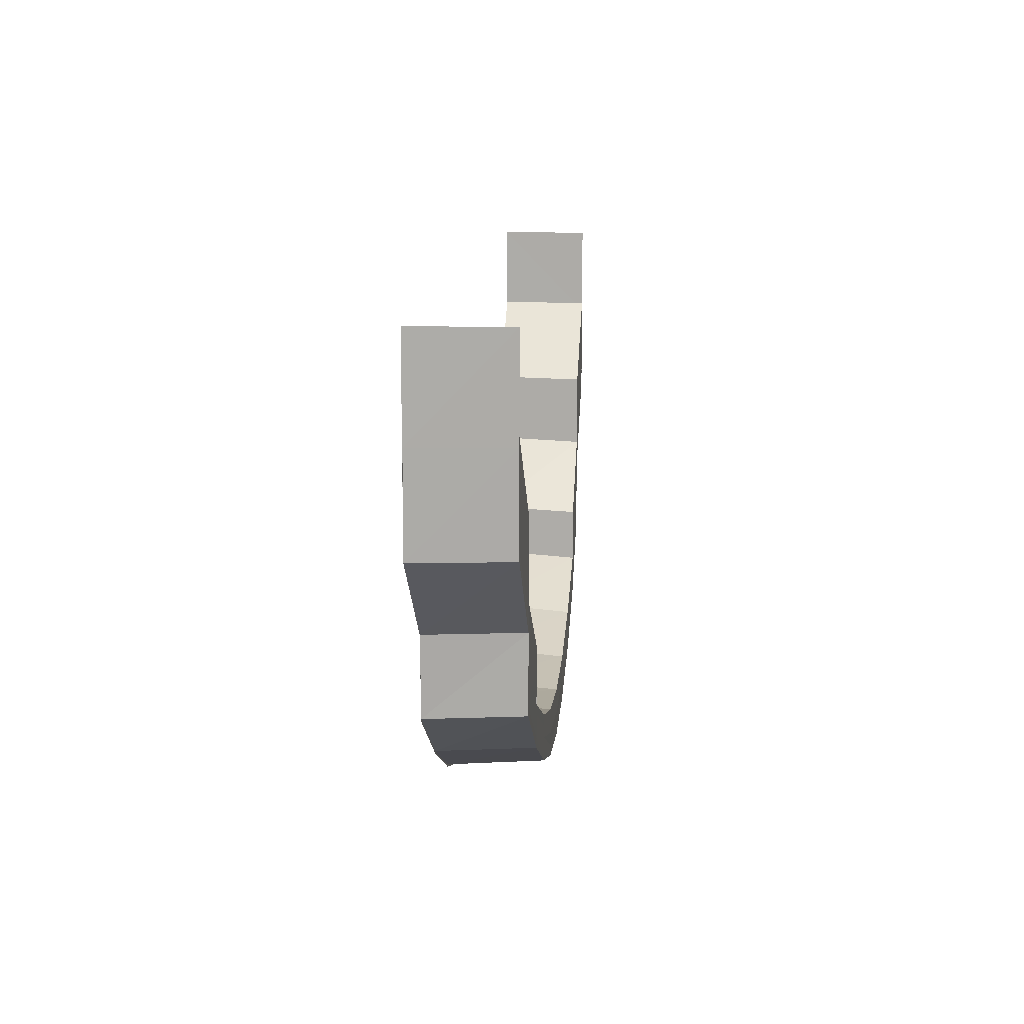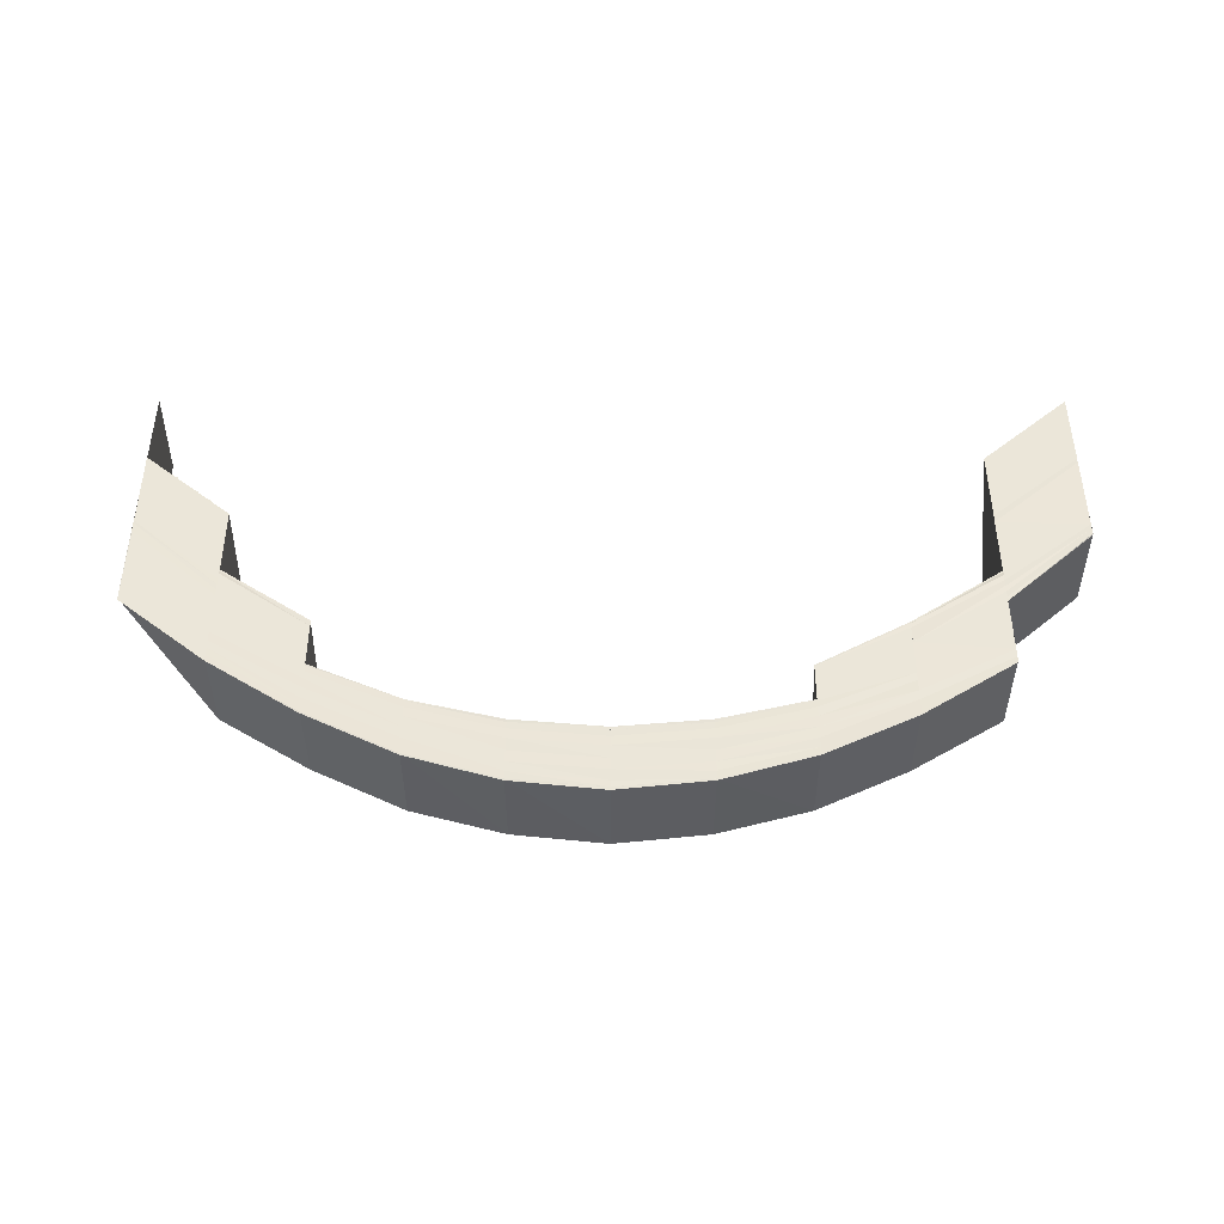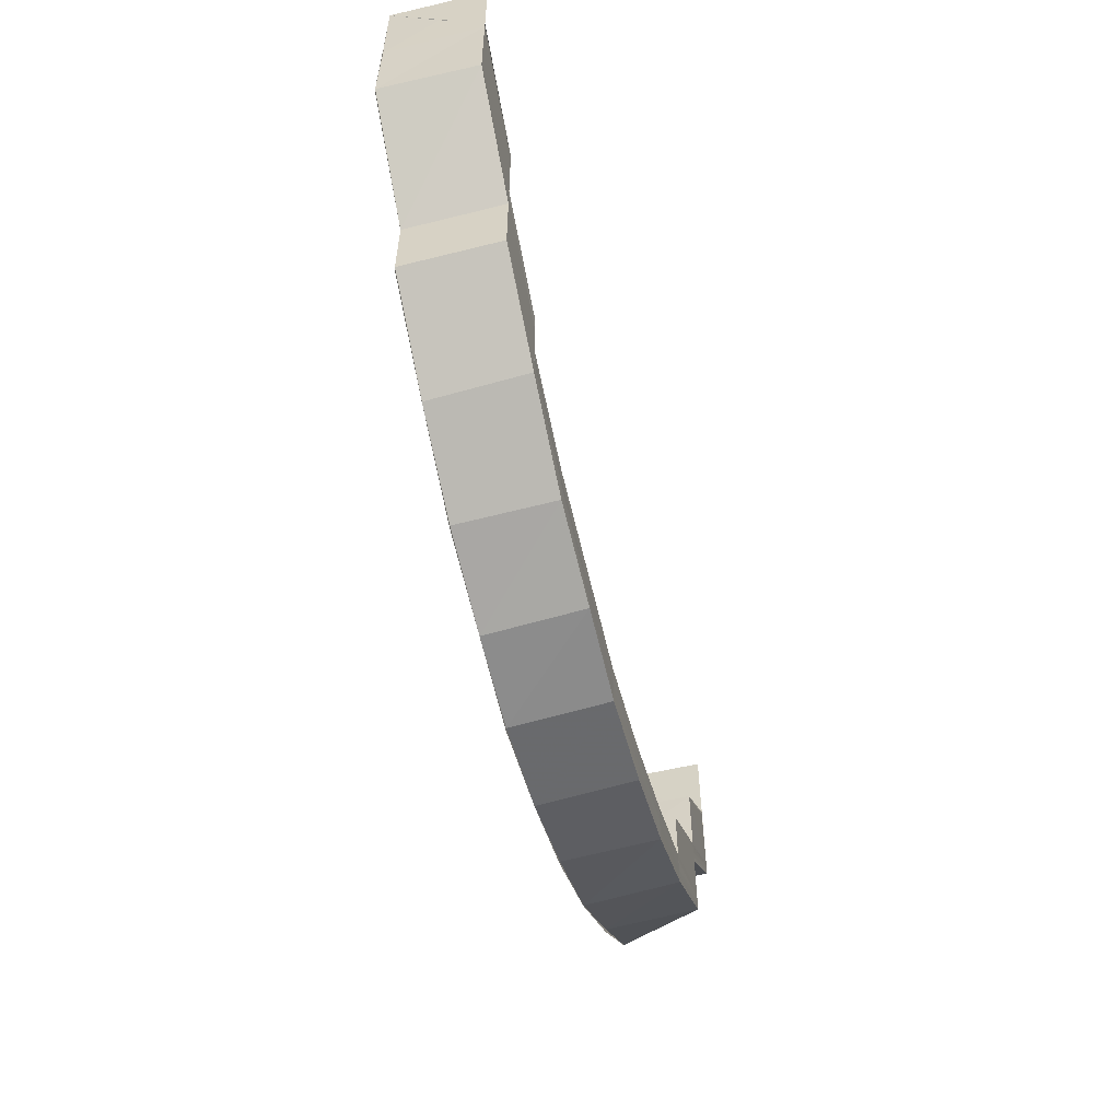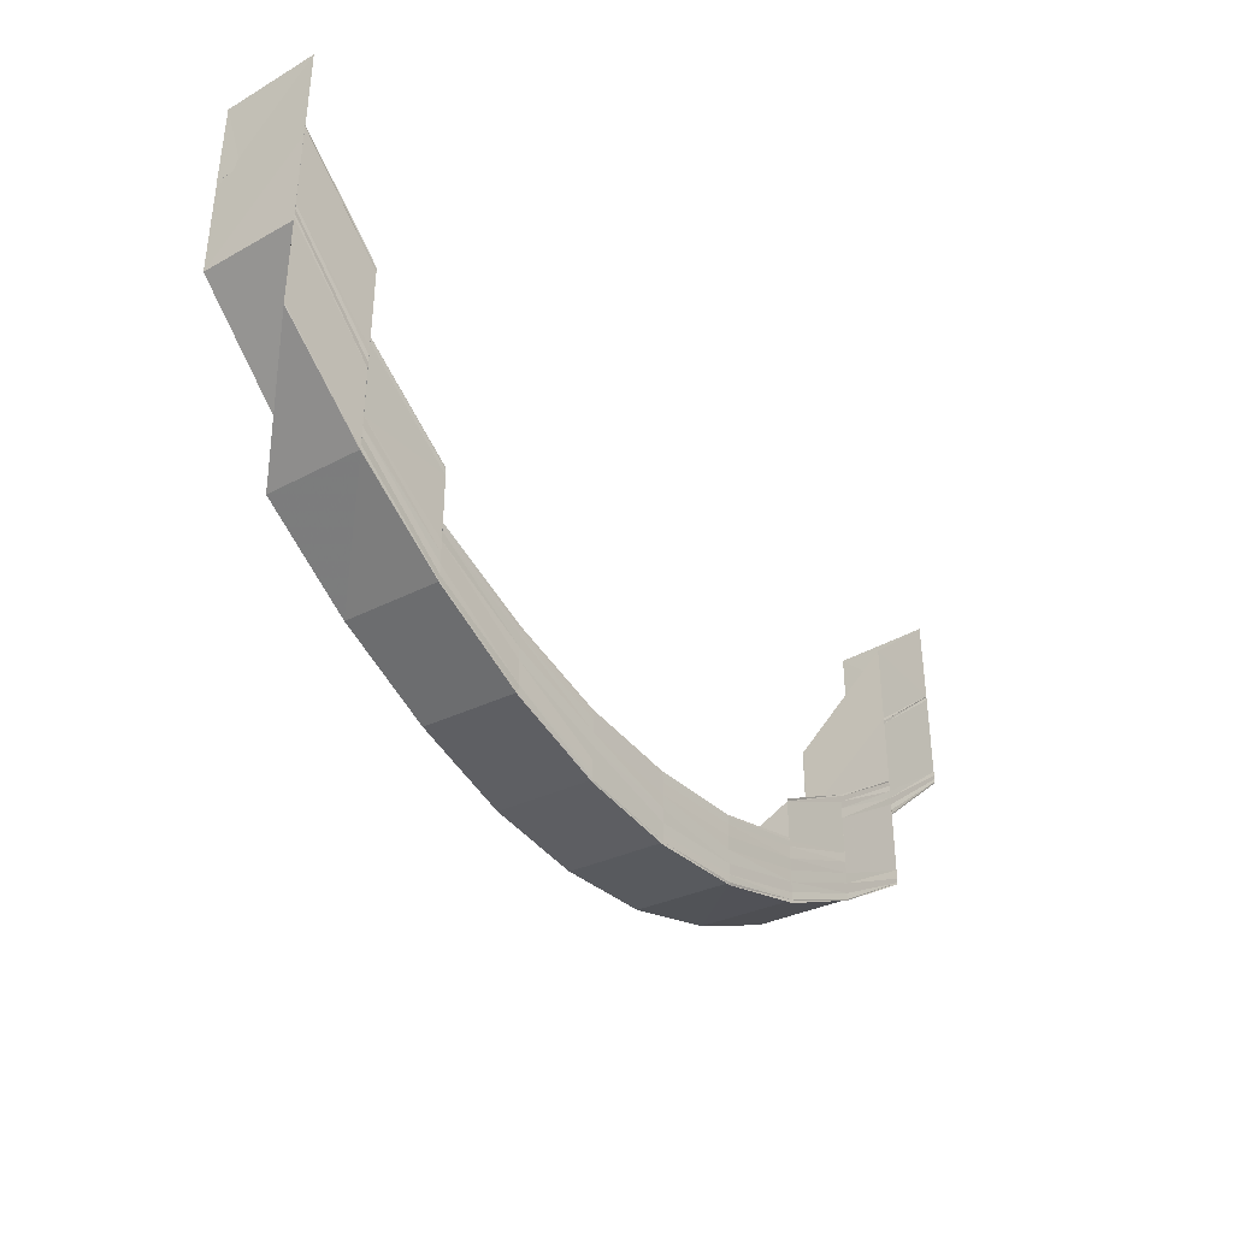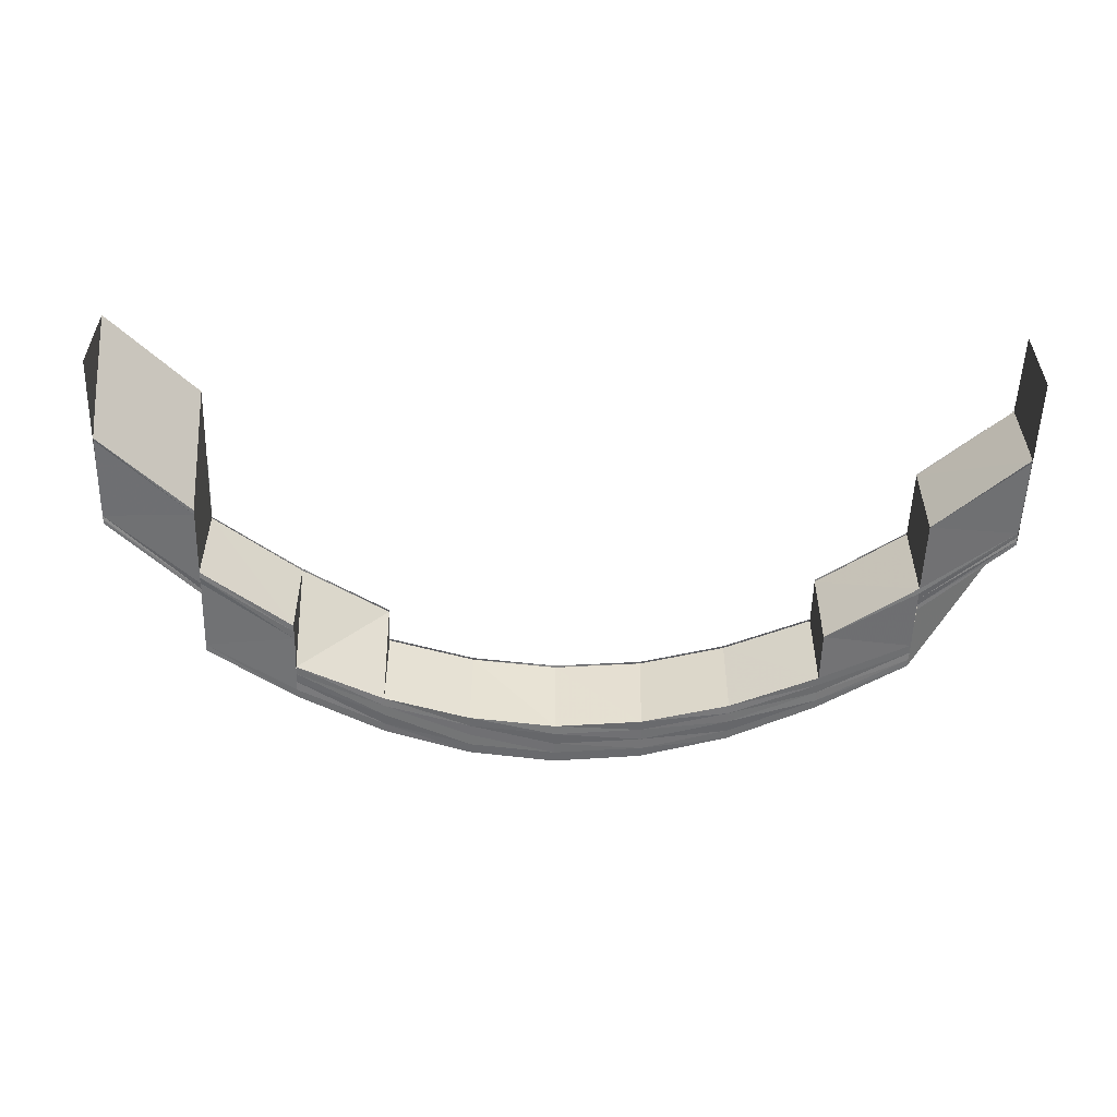
<metadata>
{"format":"obj","ext":"obj","renderer":"f3d","projection":"perspective","resolution":1024,"background":"white","views":[{"elev":12.5,"azim":-85.0,"up":"+Z"},{"elev":47.8,"azim":-179.9,"up":"+Y"},{"elev":-57.3,"azim":-76.0,"up":"+Z"},{"elev":-37.7,"azim":126.5,"up":"+Z"},{"elev":-55.1,"azim":-1.6,"up":"+Y"}]}
</metadata>
<code>
o 3325
v 2253 1888 8.175
v 2253 1888 8.165
v 2253 1888 8.175
v 2253 1888 8.164
v 2253 1888 8.165
v 2253 1888 8.175
v 2253 1888 8.165
v 2253 1888 8.157
v 2253 1888 8.157
v 2253 1888 8.165
v 2253 1888 8.157
v 2253 1888 8.165
v 2253 1888 8.156
v 2253 1888 8.157
v 2253 1888 8.165
v 2253 1888 8.156
v 2253 1888 8.148
v 2253 1888 8.147
v 2253 1888 8.155
v 2253 1888 8.146
v 2253 1888 8.155
v 2253 1888 8.145
v 2253 1888 8.154
v 2253 1888 8.145
v 2253 1888 8.145
v 2253 1888 8.137
v 2253 1888 8.145
v 2253 1888 8.145
v 2253 1888 8.136
v 2253 1888 8.145
v 2253 1888 8.145
v 2253 1888 8.137
v 2253 1888 8.154
v 2253 1888 8.154
v 2253 1888 8.145
v 2253 1888 8.13
v 2253 1888 8.137
v 2253 1888 8.137
v 2253 1888 8.136
v 2253 1888 8.13
v 2253 1888 8.136
v 2253 1888 8.154
v 2253 1888 8.164
v 2253 1888 8.175
v 2253 1888 8.155
v 2253 1888 8.146
v 2253 1888 8.145
v 2253 1888 8.154
v 2253 1888 8.147
v 2253 1888 8.155
v 2253 1888 8.148
v 2253 1888 8.156
v 2253 1888 8.148
v 2253 1888 8.149
v 2253 1888 8.142
v 2253 1888 8.149
v 2253 1888 8.149
v 2253 1888 8.142
v 2253 1888 8.149
v 2253 1888 8.148
v 2253 1888 8.141
v 2253 1888 8.156
v 2253 1888 8.165
v 2253 1888 8.165
v 2253 1888 8.156
v 2253 1888 8.141
v 2253 1888 8.14
v 2253 1888 8.135
v 2253 1888 8.142
v 2253 1888 8.136
v 2253 1888 8.141
v 2253 1888 8.148
v 2253 1888 8.135
v 2253 1888 8.132
v 2253 1888 8.131
v 2253 1888 8.129
v 2253 1888 8.128
v 2253 1888 8.128
v 2253 1888 8.127
v 2253 1888 8.129
v 2253 1888 8.128
v 2253 1888 8.132
v 2253 1888 8.131
v 2253 1888 8.149
v 2253 1888 8.156
v 2253 1888 8.157
v 2253 1888 8.165
v 2253 1888 8.148
v 2253 1888 8.141
v 2253 1888 8.14
v 2253 1888 8.142
v 2253 1888 8.149
v 2253 1888 8.142
v 2253 1888 8.142
v 2253 1888 8.149
v 2253 1888 8.149
v 2253 1888 8.134
v 2253 1888 8.133
v 2253 1888 8.139
v 2253 1888 8.132
v 2253 1888 8.138
v 2253 1888 8.128
v 2253 1888 8.131
v 2253 1888 8.13
v 2253 1888 8.131
v 2253 1888 8.126
v 2253 1888 8.137
v 2253 1888 8.137
v 2253 1888 8.123
v 2253 1888 8.125
v 2253 1888 8.122
v 2253 1888 8.122
v 2253 1888 8.123
v 2253 1888 8.121
v 2253 1888 8.126
v 2253 1888 8.122
v 2253 1888 8.131
v 2253 1888 8.125
v 2253 1888 8.137
v 2253 1888 8.13
v 2253 1888 8.126
v 2253 1888 8.125
v 2253 1888 8.13
v 2253 1888 8.13
v 2253 1888 8.125
v 2253 1888 8.13
v 2253 1888 8.122
v 2253 1888 8.125
v 2253 1888 8.125
v 2253 1888 8.122
v 2253 1888 8.125
v 2253 1888 8.127
v 2253 1888 8.123
v 2253 1888 8.121
v 2253 1888 8.122
v 2253 1888 8.122
v 2253 1888 8.121
v 2253 1888 8.122
v 2253 1888 8.124
v 2253 1888 8.122
v 2253 1888 8.122
v 2253 1888 8.121
v 2253 1888 8.121
v 2253 1888 8.122
v 2253 1888 8.121
v 2253 1888 8.123
v 2253 1888 8.125
v 2253 1888 8.123
v 2253 1888 8.125
v 2253 1888 8.122
v 2253 1888 8.122
v 2253 1888 8.125
v 2253 1888 8.122
v 2253 1888 8.124
v 2253 1888 8.125
v 2253 1888 8.126
v 2253 1888 8.13
v 2253 1888 8.125
v 2253 1888 8.125
v 2253 1888 8.13
v 2253 1888 8.125
v 2253 1888 8.127
v 2253 1888 8.125
v 2253 1888 8.131
v 2253 1888 8.137
v 2253 1888 8.136
v 2253 1888 8.13
v 2253 1888 8.13
v 2253 1888 8.13
v 2253 1888 8.132
v 2253 1888 8.137
v 2253 1888 8.137
v 2253 1888 8.138
v 2253 1888 8.145
v 2253 1888 8.145
v 2253 1888 8.137
v 2253 1888 8.145
v 2253 1888 8.154
v 2253 1888 8.137
v 2253 1888 8.13
v 2253 1888 8.136
v 2253 1888 8.137
v 2253 1888 8.13
v 2253 1888 8.13
v 2253 1888 8.131
v 2253 1888 8.125
v 2253 1888 8.13
v 2253 1888 8.13
v 2253 1888 8.125
v 2253 1888 8.125
v 2253 1888 8.126
v 2253 1888 8.122
v 2253 1888 8.125
v 2253 1888 8.125
v 2253 1888 8.122
v 2253 1888 8.122
v 2253 1888 8.123
v 2253 1888 8.121
v 2253 1888 8.122
v 2253 1888 8.122
v 2253 1888 8.121
v 2253 1888 8.121
v 2253 1888 8.122
v 2253 1888 8.122
v 2253 1888 8.121
v 2253 1888 8.121
v 2253 1888 8.122
v 2253 1888 8.122
v 2253 1888 8.123
v 2253 1888 8.125
v 2253 1888 8.122
v 2253 1888 8.122
v 2253 1888 8.125
v 2253 1888 8.125
v 2253 1888 8.126
v 2253 1888 8.13
v 2253 1888 8.125
v 2253 1888 8.125
v 2253 1888 8.13
v 2253 1888 8.13
v 2253 1888 8.131
v 2253 1888 8.137
v 2253 1888 8.13
v 2253 1888 8.13
v 2253 1888 8.136
v 2253 1888 8.137
v 2253 1888 8.145
v 2253 1888 8.136
v 2253 1888 8.137
v 2253 1888 8.145
v 2253 1888 8.145
v 2253 1888 8.138
v 2253 1888 8.132
v 2253 1888 8.131
v 2253 1888 8.137
v 2253 1888 8.133
v 2253 1888 8.139
v 2253 1888 8.134
v 2253 1888 8.135
v 2253 1888 8.136
v 2253 1888 8.132
v 2253 1888 8.136
v 2253 1888 8.136
v 2253 1888 8.132
v 2253 1888 8.136
v 2253 1888 8.131
v 2253 1888 8.129
v 2253 1888 8.131
v 2253 1888 8.13
v 2253 1888 8.128
v 2253 1888 8.132
v 2253 1888 8.132
v 2253 1888 8.129
v 2253 1888 8.132
v 2253 1888 8.128
v 2253 1888 8.128
v 2253 1888 8.128
v 2253 1888 8.127
v 2253 1888 8.127
v 2253 1888 8.129
v 2253 1888 8.129
v 2253 1888 8.128
v 2253 1888 8.129
v 2253 1888 8.127
v 2253 1888 8.129
v 2253 1888 8.127
v 2253 1888 8.128
v 2253 1888 8.128
v 2253 1888 8.129
v 2253 1888 8.128
v 2253 1888 8.126
v 2253 1888 8.132
v 2253 1888 8.128
v 2253 1888 8.129
v 2253 1888 8.129
v 2253 1888 8.132
v 2253 1888 8.129
v 2253 1888 8.136
v 2253 1888 8.131
v 2253 1888 8.124
v 2253 1888 8.123
v 2253 1888 8.123
v 2253 1888 8.122
v 2253 1888 8.125
v 2253 1888 8.125
v 2253 1888 8.126
v 2253 1888 8.128
v 2253 1888 8.127
v 2253 1888 8.131
v 2253 1888 8.125
v 2253 1888 8.13
v 2253 1888 8.124
v 2253 1888 8.128
v 2253 1888 8.134
v 2253 1888 8.133
v 2253 1888 8.135
v 2253 1888 8.136
v 2253 1888 8.123
v 2253 1888 8.127
v 2253 1888 8.126
v 2253 1888 8.132
v 2253 1888 8.131
v 2253 1888 8.138
v 2253 1888 8.137
v 2253 1888 8.139
v 2253 1888 8.147
v 2253 1888 8.148
v 2253 1888 8.14
v 2253 1888 8.148
v 2253 1888 8.141
v 2253 1888 8.148
v 2253 1888 8.149
v 2253 1888 8.157
v 2253 1888 8.148
v 2253 1888 8.141
v 2253 1888 8.156
v 2253 1888 8.157
v 2253 1888 8.165
v 2253 1888 8.156
v 2253 1888 8.165
v 2253 1888 8.165
v 2253 1888 8.156
v 2253 1888 8.165
v 2253 1888 8.155
v 2253 1888 8.165
v 2253 1888 8.157
v 2253 1888 8.175
v 2253 1888 8.148
v 2253 1888 8.147
v 2253 1888 8.155
v 2253 1888 8.14
v 2253 1888 8.139
v 2253 1888 8.141
v 2253 1888 8.148
v 2253 1888 8.142
v 2253 1888 8.149
v 2253 1888 8.142
v 2253 1888 8.136
v 2253 1888 8.149
v 2253 1888 8.149
v 2253 1888 8.142
v 2253 1888 8.142
v 2253 1888 8.142
v 2253 1888 8.142
v 2253 1888 8.136
v 2253 1888 8.136
v 2253 1888 8.135
v 2253 1888 8.132
v 2253 1888 8.131
v 2253 1888 8.129
v 2253 1888 8.134
v 2253 1888 8.132
v 2253 1888 8.132
v 2253 1888 8.129
v 2253 1888 8.129
v 2253 1888 8.13
v 2253 1888 8.133
v 2253 1888 8.128
v 2253 1888 8.128
v 2253 1888 8.129
v 2253 1888 8.129
v 2253 1888 8.128
v 2253 1888 8.128
v 2253 1888 8.128
v 2253 1888 8.127
v 2253 1888 8.146
v 2253 1888 8.154
v 2253 1888 8.145
v 2253 1888 8.154
v 2253 1888 8.145
v 2253 1888 8.154
v 2253 1888 8.154
v 2253 1888 8.145
v 2253 1888 8.145
v 2253 1888 8.145
v 2253 1888 8.154
v 2253 1888 8.164
v 2253 1888 8.164
v 2253 1888 8.175
v 2253 1888 8.154
v 2253 1888 8.145
v 2253 1888 8.154
v 2253 1888 8.154
v 2253 1888 8.145
v 2253 1888 8.145
v 2253 1888 8.175
v 2253 1888 8.175
v 2253 1888 8.165
v 2253 1888 8.165
v 2253 1888 8.156
v 2253 1888 8.165
v 2253 1888 8.155
v 2253 1888 8.146
v 2253 1888 8.155
v 2253 1888 8.154
v 2253 1888 8.145
v 2253 1888 8.13
v 2253 1888 8.135
v 2253 1888 8.131
v 2253 1888 8.127
v 2253 1888 8.126
v 2253 1888 8.128
v 2253 1888 8.127
v 2253 1888 8.129
v 2253 1888 8.132
v 2253 1888 8.136
v 2253 1888 8.128
v 2253 1888 8.128
v 2253 1888 8.129
v 2253 1888 8.129
v 2253 1888 8.132
v 2253 1888 8.132
v 2253 1888 8.136
v 2253 1888 8.136
v 2253 1888 8.129
v 2253 1888 8.129
v 2253 1888 8.132
v 2253 1888 8.132
v 2253 1888 8.136
v 2253 1888 8.142
v 2253 1888 8.136
v 2253 1888 8.142
v 2253 1888 8.136
v 2253 1888 8.141
v 2253 1888 8.149
v 2253 1888 8.142
v 2253 1888 8.142
v 2253 1888 8.149
v 2253 1888 8.142
f 1 2 3
f 3 4 1
f 2 5 6
f 7 8 5
f 8 9 10
f 9 11 12
f 13 14 12
f 15 13 2
f 16 13 15
f 16 17 13
f 18 17 16
f 19 18 16
f 20 18 19
f 21 20 19
f 22 20 21
f 23 22 21
f 24 22 23
f 25 26 22
f 27 26 28
f 26 29 30
f 31 32 24
f 31 24 33
f 34 35 33
f 26 36 37
f 38 36 39
f 36 40 41
f 42 33 43
f 4 42 43
f 4 43 44
f 45 46 42
f 46 47 48
f 49 46 45
f 50 49 45
f 51 49 50
f 52 51 50
f 53 51 52
f 54 55 53
f 56 55 57
f 55 58 59
f 60 61 51
f 62 60 52
f 63 62 64
f 65 52 64
f 66 67 51
f 61 68 67
f 69 70 66
f 69 71 72
f 70 73 71
f 74 75 73
f 76 77 75
f 78 79 77
f 80 81 79
f 82 83 81
f 84 72 85
f 86 85 87
f 86 84 65
f 88 89 84
f 90 89 88
f 89 91 92
f 93 94 92
f 95 93 96
f 90 97 89
f 98 97 90
f 99 98 90
f 100 98 99
f 101 100 99
f 98 102 97
f 103 100 101
f 37 103 101
f 104 103 37
f 105 106 104
f 107 105 108
f 106 109 110
f 109 111 112
f 111 113 114
f 113 115 116
f 115 117 118
f 117 119 120
f 110 121 103
f 36 122 103
f 123 122 124
f 122 125 126
f 103 121 100
f 122 127 121
f 128 127 129
f 127 130 131
f 121 132 100
f 100 132 98
f 132 102 98
f 121 133 132
f 112 133 121
f 127 134 133
f 135 134 136
f 134 137 138
f 133 139 132
f 132 139 102
f 133 140 139
f 114 140 133
f 134 141 140
f 142 141 143
f 141 144 145
f 140 146 139
f 139 147 102
f 139 146 147
f 140 148 146
f 116 148 140
f 141 149 148
f 150 149 151
f 149 152 153
f 148 154 146
f 146 155 147
f 146 154 155
f 148 156 154
f 118 156 148
f 149 157 156
f 158 157 159
f 157 160 161
f 156 162 154
f 154 163 155
f 154 162 163
f 156 164 162
f 120 164 156
f 157 165 164
f 165 166 167
f 168 165 169
f 164 170 162
f 164 171 170
f 172 171 164
f 171 173 170
f 174 175 172
f 176 174 172
f 177 178 175
f 176 179 180
f 181 182 180
f 183 181 184
f 185 180 186
f 187 188 186
f 189 187 190
f 191 186 192
f 193 194 192
f 195 193 196
f 197 192 198
f 199 200 198
f 201 199 202
f 203 198 204
f 205 206 204
f 207 205 208
f 209 204 210
f 211 212 210
f 213 211 214
f 215 210 216
f 217 218 216
f 219 217 220
f 221 216 222
f 223 224 222
f 225 223 226
f 32 222 227
f 228 229 227
f 230 228 231
f 232 233 32
f 233 234 235
f 236 233 232
f 237 236 232
f 238 236 237
f 67 238 237
f 239 238 67
f 240 241 239
f 242 241 243
f 241 244 245
f 68 246 238
f 241 247 248
f 248 249 238
f 238 249 236
f 246 250 249
f 251 247 252
f 247 253 254
f 249 255 236
f 247 256 257
f 257 258 249
f 249 258 255
f 250 259 258
f 236 255 233
f 260 256 261
f 256 262 263
f 255 264 233
f 233 264 221
f 256 265 266
f 267 265 268
f 265 269 270
f 264 271 234
f 265 272 273
f 274 272 275
f 272 276 277
f 272 278 279
f 280 281 271
f 264 280 215
f 282 283 281
f 280 282 209
f 284 280 264
f 255 284 264
f 258 284 255
f 284 285 280
f 285 282 280
f 258 286 284
f 286 285 284
f 266 286 258
f 259 287 286
f 286 288 285
f 287 289 288
f 273 288 286
f 288 290 285
f 285 290 282
f 288 291 290
f 279 291 288
f 290 292 282
f 282 292 203
f 291 293 290
f 290 293 292
f 291 294 293
f 294 295 293
f 296 294 291
f 279 296 291
f 297 296 279
f 292 298 283
f 293 295 299
f 293 299 292
f 292 299 197
f 299 300 298
f 295 301 299
f 299 301 191
f 301 302 300
f 303 304 302
f 301 303 185
f 305 303 301
f 305 306 303
f 307 306 305
f 308 307 305
f 309 307 308
f 310 311 308
f 312 313 309
f 312 314 315
f 313 316 309
f 317 318 316
f 319 320 313
f 321 320 319
f 322 321 319
f 323 321 322
f 324 323 322
f 320 325 326
f 320 327 325
f 324 322 328
f 329 324 328
f 330 324 329
f 329 328 331
f 332 329 331
f 331 328 333
f 328 334 333
f 333 334 335
f 334 336 337
f 333 337 338
f 339 340 337
f 341 339 342
f 343 344 338
f 345 343 346
f 347 333 297
f 347 338 348
f 349 347 82
f 349 348 350
f 351 347 349
f 352 353 350
f 354 352 355
f 356 351 349
f 357 351 356
f 356 349 358
f 358 349 80
f 358 350 359
f 360 361 359
f 362 360 363
f 364 357 356
f 365 356 358
f 364 356 365
f 170 357 364
f 170 173 357
f 162 170 364
f 173 332 357
f 162 364 163
f 163 364 365
f 173 366 332
f 366 329 332
f 366 330 329
f 367 330 366
f 368 367 366
f 369 367 368
f 370 371 368
f 371 372 373
f 374 371 375
f 376 377 369
f 377 378 369
f 377 379 378
f 376 380 381
f 382 383 381
f 384 382 385
f 386 387 378
f 387 386 388
f 318 387 388
f 389 388 316
f 316 388 390
f 388 391 390
f 390 391 392
f 390 392 306
f 306 392 393
f 392 394 393
f 393 394 174
f 394 395 396
f 102 397 97
f 97 397 398
f 102 147 397
f 397 399 398
f 398 399 70
f 147 400 397
f 397 400 399
f 147 155 400
f 155 401 400
f 155 163 401
f 163 365 401
f 400 401 402
f 400 402 399
f 399 402 74
f 401 365 403
f 401 403 402
f 365 358 403
f 403 358 78
f 402 403 76
f 403 359 404
f 402 404 405
f 399 405 406
f 407 408 404
f 409 407 410
f 411 412 406
f 413 411 414
f 415 416 405
f 417 415 418
f 419 420 421
f 420 422 423
f 278 420 296
f 335 424 296
f 420 425 424
f 426 425 427
f 425 428 429

</code>
